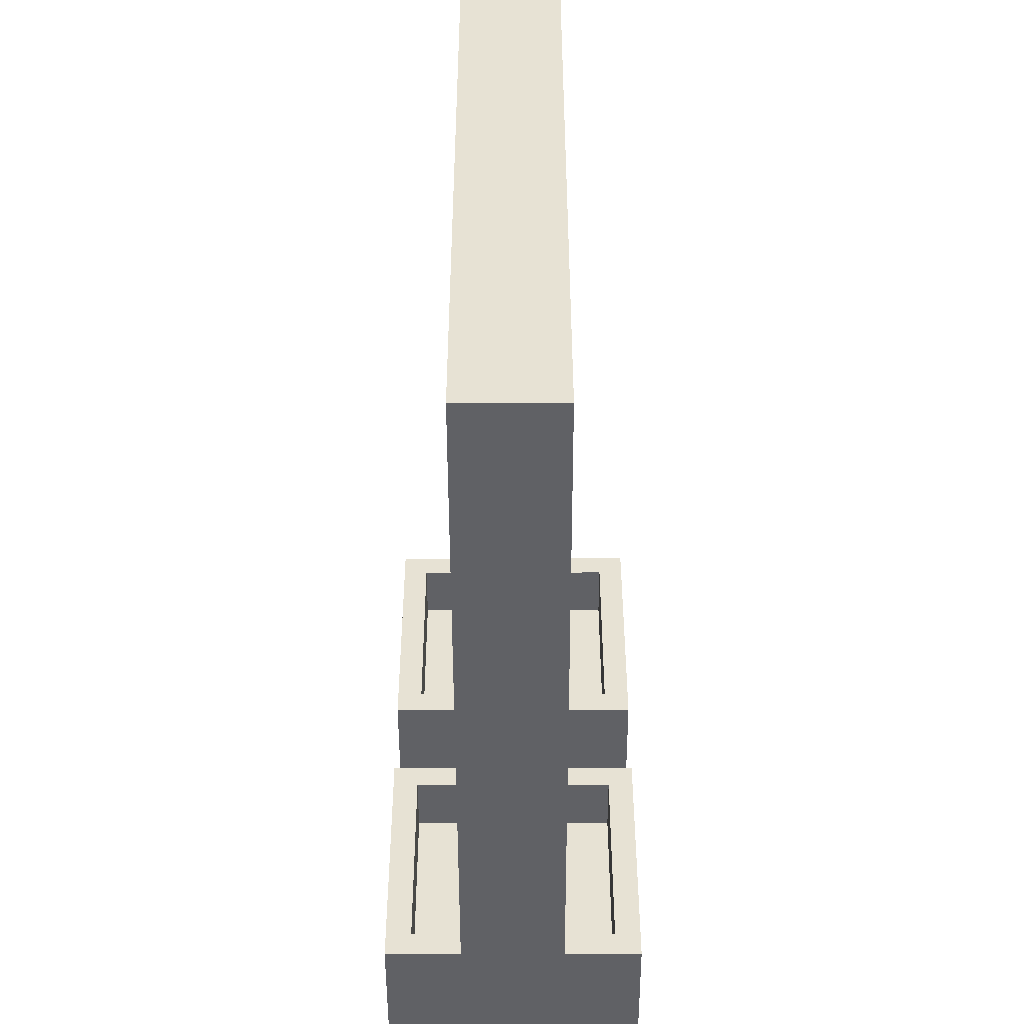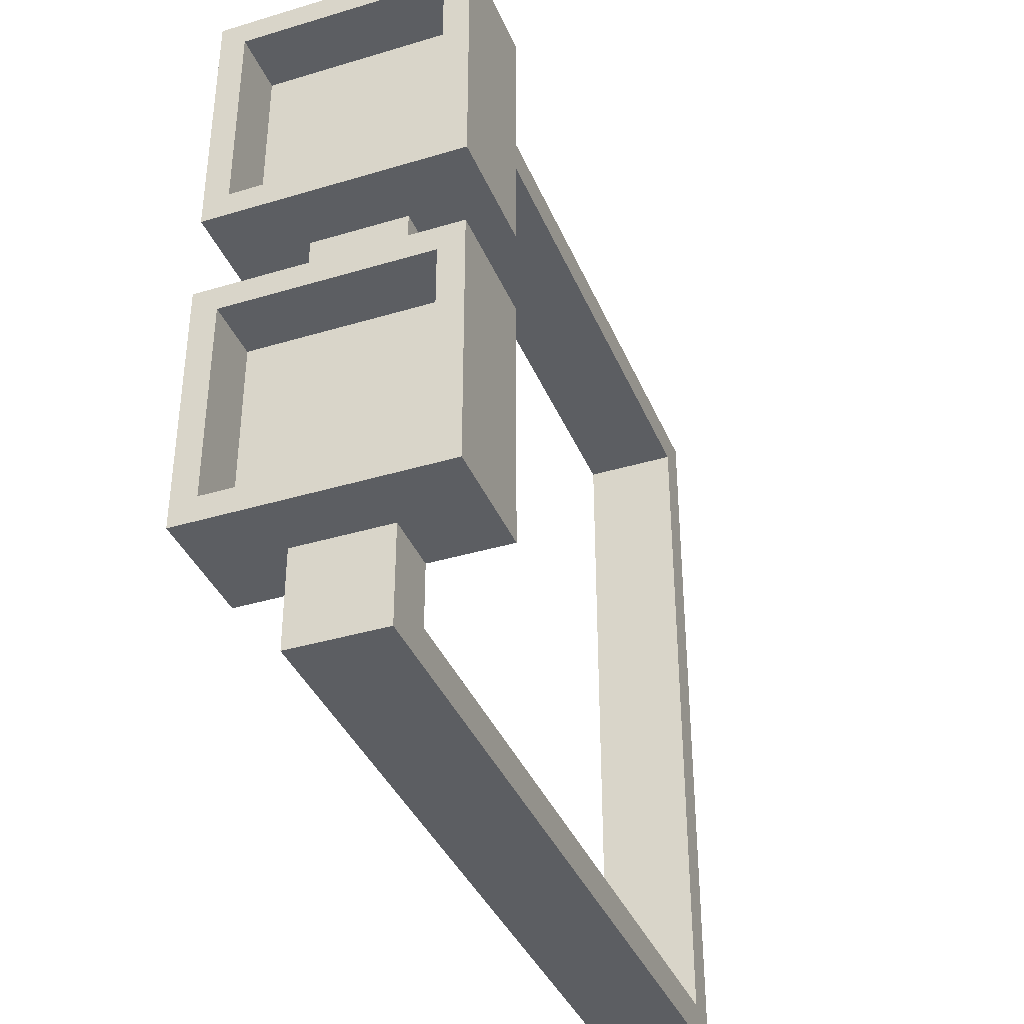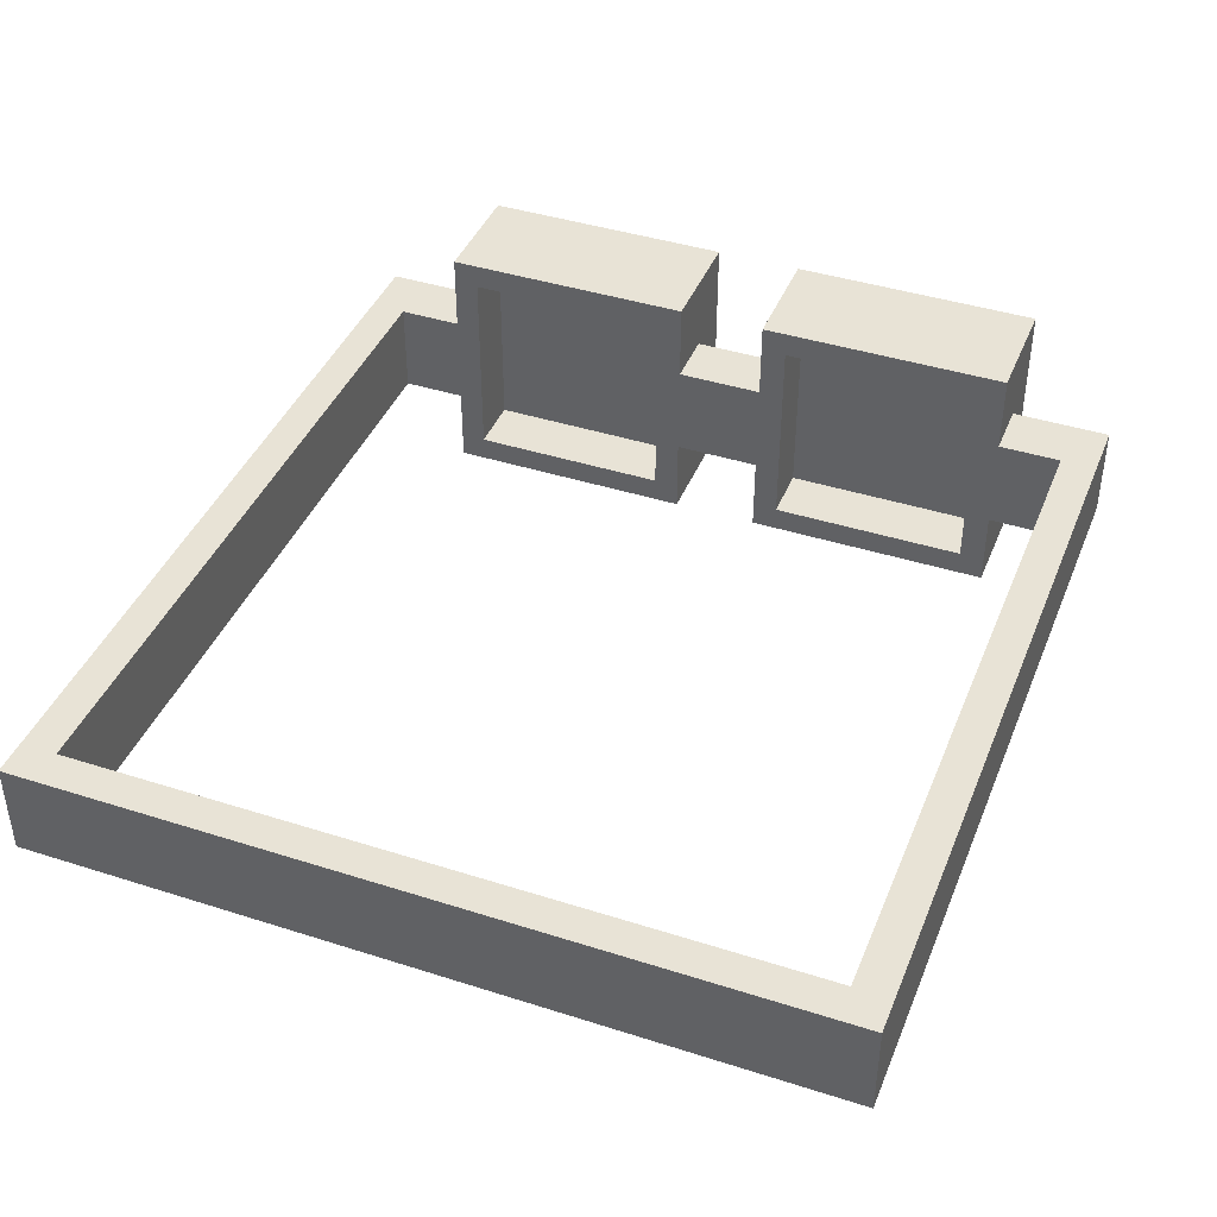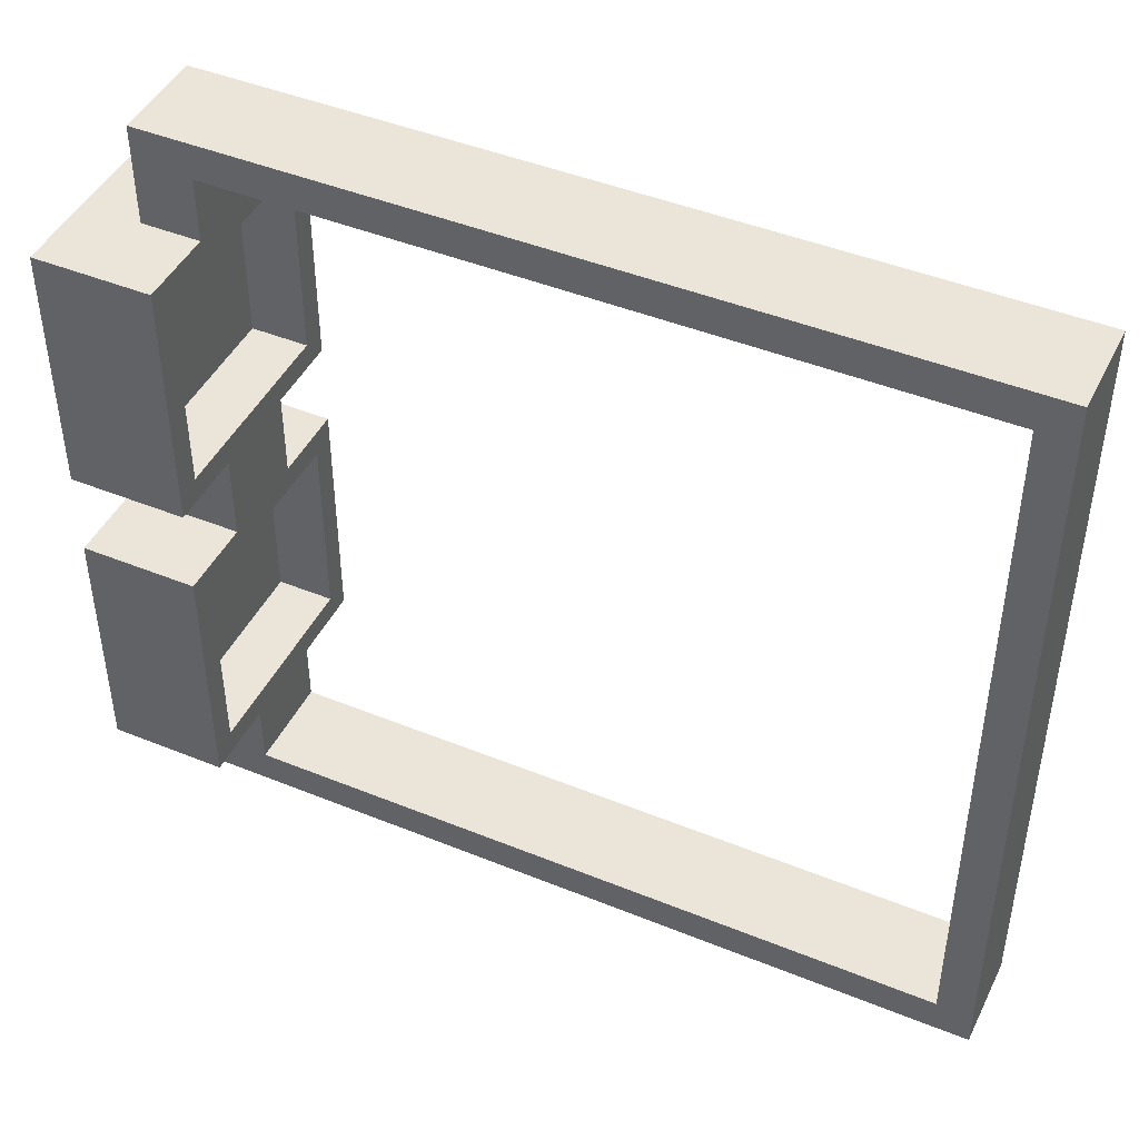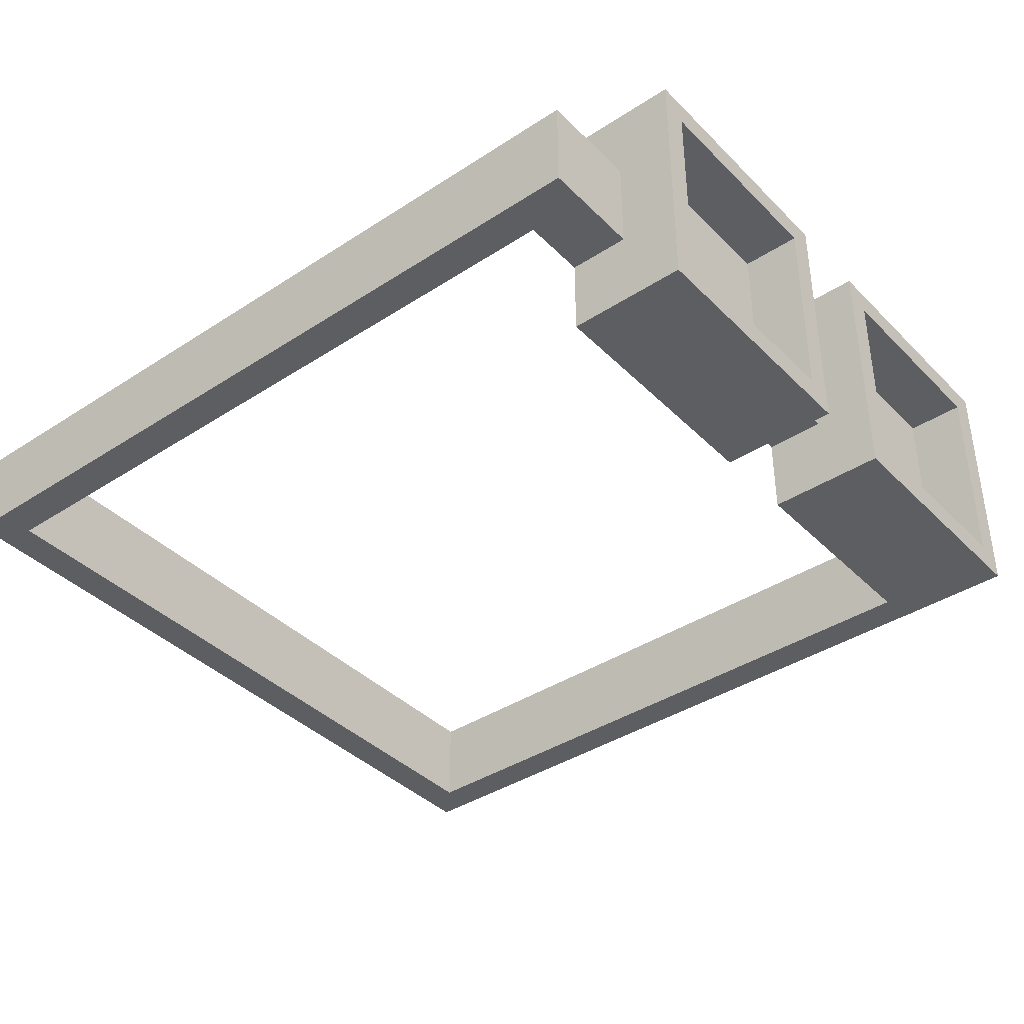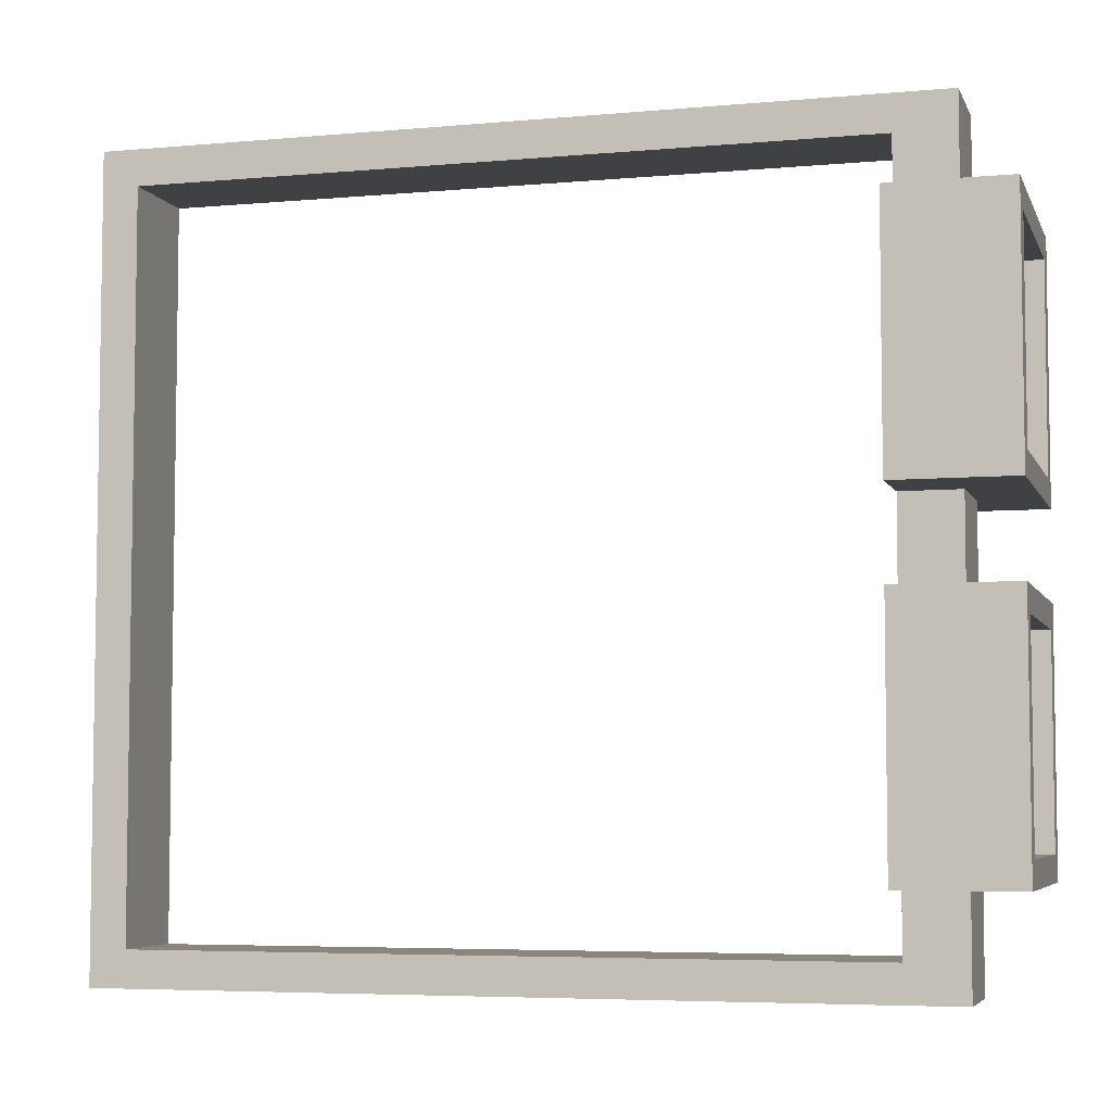
<metadata>
{"format":"obj","ext":"obj","renderer":"f3d","projection":"perspective","resolution":1024,"background":"white","views":[{"elev":-50.1,"azim":-89.8,"up":"+Z"},{"elev":-37.7,"azim":111.0,"up":"+Z"},{"elev":41.6,"azim":-68.9,"up":"+Y"},{"elev":45.1,"azim":-154.8,"up":"+Z"},{"elev":-39.0,"azim":39.2,"up":"+Y"},{"elev":-5.5,"azim":15.7,"up":"+Z"}]}
</metadata>
<code>
o 9_Cube.055
v 1 -0.2988 0.8236
v 1 0.4038 0.8236
v 1 -0.2988 0.121
v 1 0.4038 0.121
v 1.326 -0.2988 0.8236
v 1.326 0.4038 0.8236
v 1.326 -0.2988 0.121
v 1.326 0.4038 0.121
v 1.326 -0.2286 0.7534
v 1.326 0.3335 0.7534
v 1.326 -0.2286 0.1913
v 1.326 0.3335 0.1913
v 1 -0.2286 0.7534
v 1 0.3335 0.7534
v 1 -0.2286 0.1913
v 1 0.3335 0.1913
v 1.163 -0.07999 0.121
v 1.163 0.1849 0.121
v 1.163 -0.07999 0.8236
v 1.163 0.1849 0.8236
v 1 -0.07999 0.8236
v 1 0.1849 0.8236
v 1 0.1849 0.121
v 1 -0.07999 0.121
v 1 -0.07999 1
v 1 0.1849 1
v 1.163 0.1849 1.1
v 1.163 -0.07999 1.1
v -1 0.1849 1
v -1 -0.07999 1
v -1.1 0.1849 1.1
v -1.1 -0.07999 1.1
v 1 -0.2988 -0.8236
v 1 0.4038 -0.8236
v 1 -0.2988 -0.121
v 1 0.4038 -0.121
v 1.326 -0.2988 -0.8236
v 1.326 0.4038 -0.8236
v 1.326 -0.2988 -0.121
v 1.326 0.4038 -0.121
v 1.326 -0.2286 -0.7534
v 1.326 0.3335 -0.7534
v 1.326 -0.2286 -0.1913
v 1.326 0.3335 -0.1913
v 1 -0.2286 -0.7534
v 1 0.3335 -0.7534
v 1 -0.2286 -0.1913
v 1 0.3335 -0.1913
v 1.163 -0.07999 -0.121
v 1.163 0.1849 -0.121
v 1.163 -0.07999 -0.8236
v 1.163 0.1849 -0.8236
v 1 -0.07999 -0.8236
v 1 0.1849 -0.8236
v 1 0.1849 -0.121
v 1 -0.07999 -0.121
v 1 -0.07999 -1
v 1 0.1849 -1
v 1.163 0.1849 -1.1
v 1.163 -0.07999 -1.1
v -1 0.1849 -1
v -1 -0.07999 -1
v -1.1 0.1849 -1.1
v -1.1 -0.07999 -1.1
v 1.163 0.3335 0.1913
v 1.163 0.3335 0.7534
v 1.163 -0.2286 0.1913
v 1.163 -0.2286 0.7534
v 1.163 0.3335 -0.1913
v 1.163 0.3335 -0.7534
v 1.163 -0.2286 -0.1913
v 1.163 -0.2286 -0.7534
f 8 6 10 12
f 3 17 7
f 2 20 6
f 5 7 11 9
f 12 10 14 16
f 9 11 15 13
f 13 14 10 9
f 9 10 6 5
f 16 15 11 12
f 12 11 7 8
f 31 32 28 27
f 8 4 2 6
f 17 18 8 7
f 4 18 23
f 8 18 4
f 55 23 18 50
f 22 21 25 26
f 31 27 26 29
f 26 25 30 29
f 20 19 5 6
f 24 56 49 17
f 17 49 50 18
f 2 22 20
f 3 7 5 1
f 26 27 20 22
f 32 64 62 30
f 19 28 25 21
f 20 27 28 19
f 63 64 32 31
f 1 5 19
f 19 21 1
f 30 62 61 29
f 29 61 63 31
f 17 3 24
f 2 4 16 14
f 25 28 32 30
f 3 1 13 15
f 24 15 16 23
f 4 23 16
f 24 3 15
f 22 14 13 21
f 22 2 14
f 21 13 1
f 40 44 42 38
f 35 39 49
f 34 38 52
f 37 41 43 39
f 44 48 46 42
f 41 45 47 43
f 45 41 42 46
f 41 37 38 42
f 48 44 43 47
f 44 40 39 43
f 63 59 60 64
f 40 38 34 36
f 49 39 40 50
f 36 55 50
f 40 36 50
f 54 58 57 53
f 63 61 58 59
f 58 61 62 57
f 52 38 37 51
f 34 52 54
f 35 33 37 39
f 58 54 52 59
f 51 53 57 60
f 52 51 60 59
f 33 51 37
f 51 33 53
f 49 56 35
f 34 46 48 36
f 57 62 64 60
f 35 47 45 33
f 56 55 48 47
f 36 48 55
f 56 47 35
f 54 53 45 46
f 54 46 34
f 53 33 45
f 71 72 70 69
f 65 66 68 67
f 23 55 56 24

</code>
